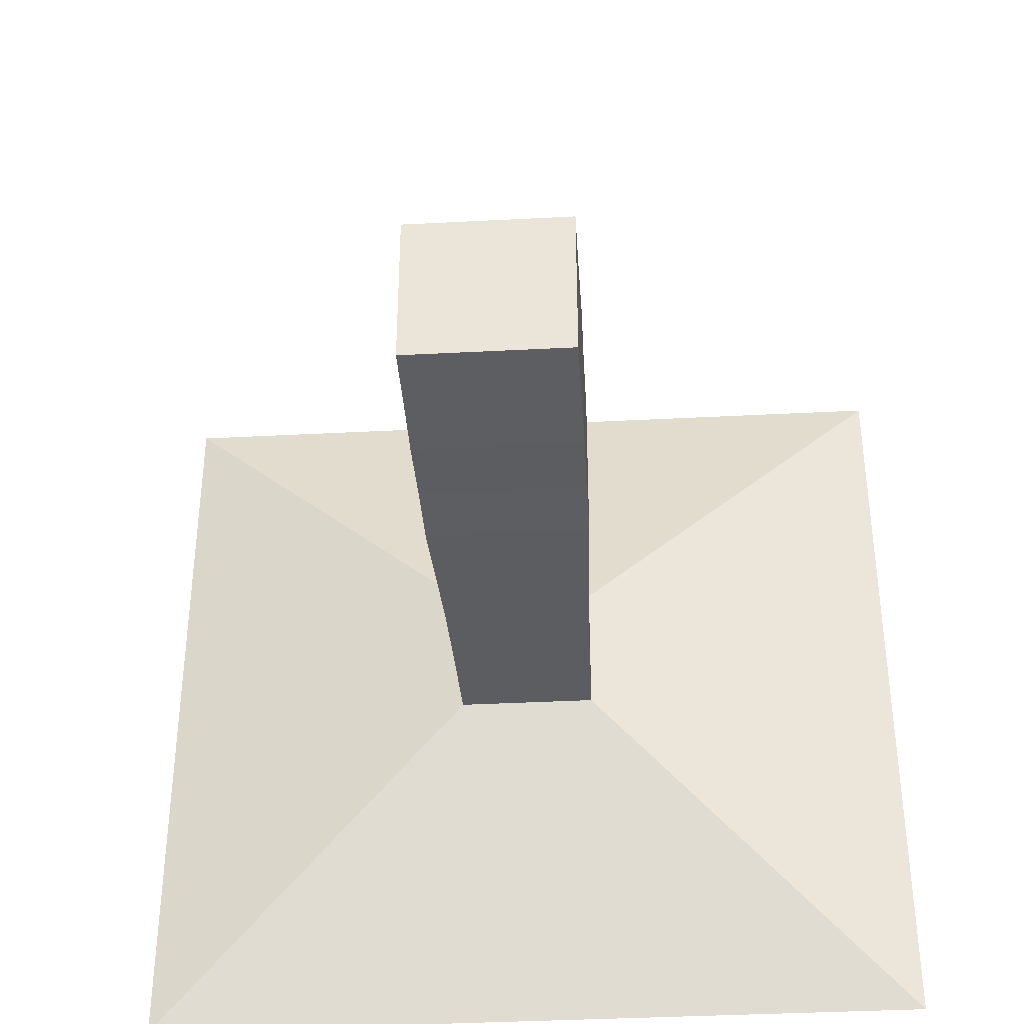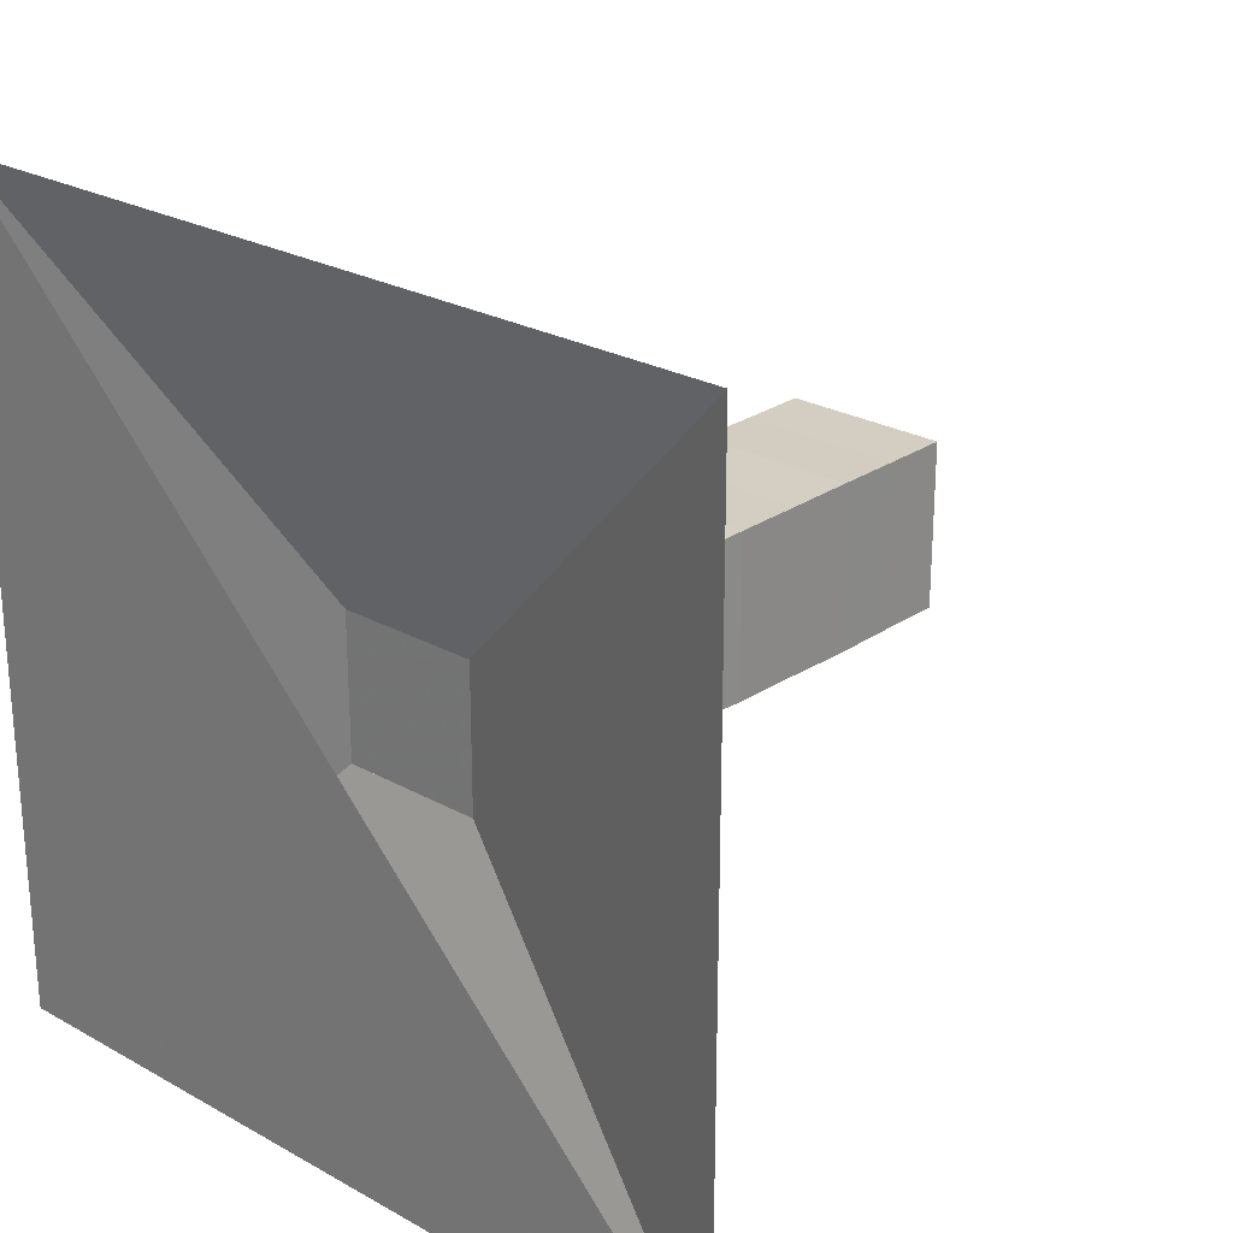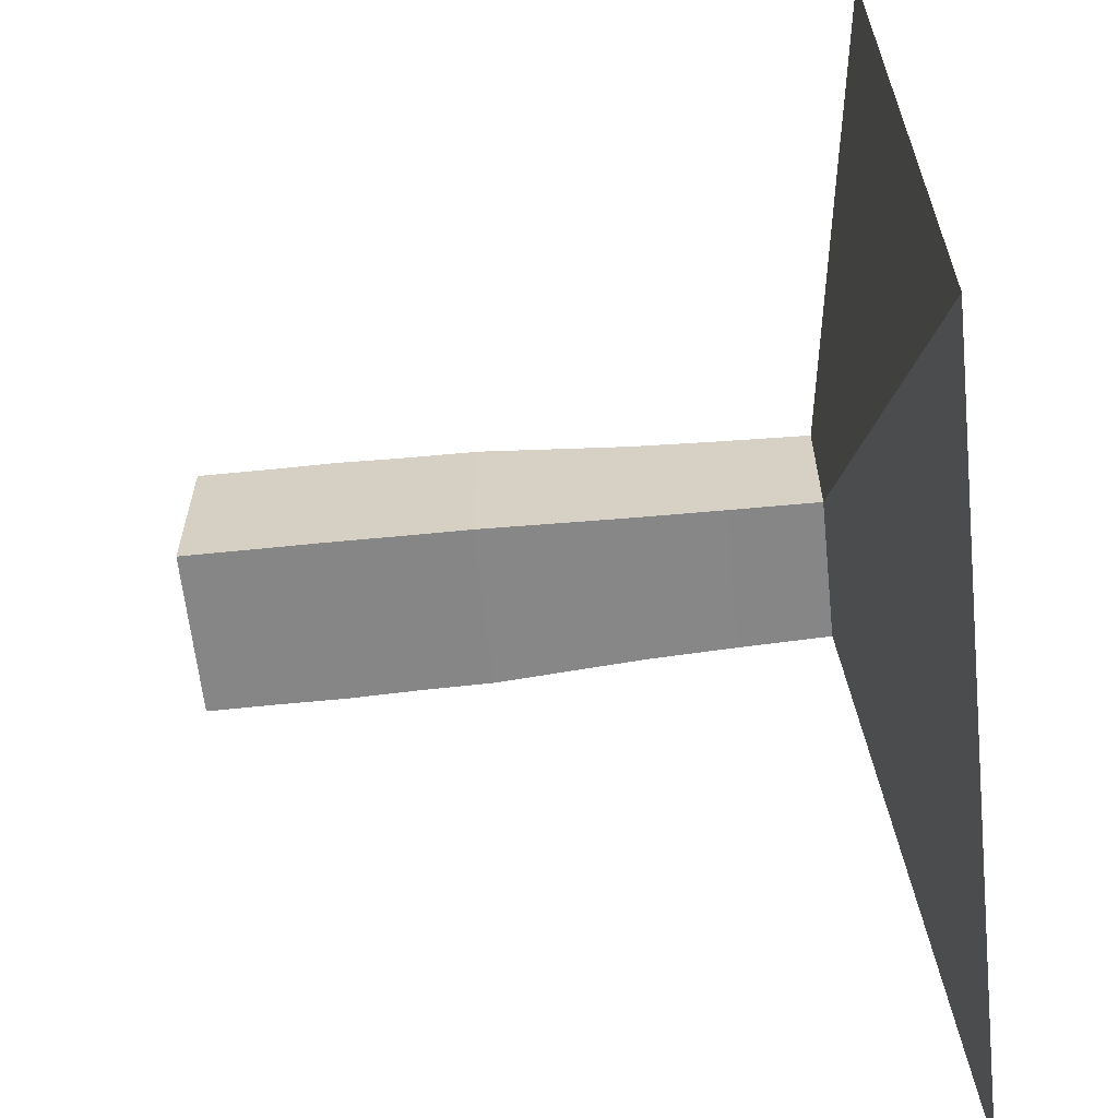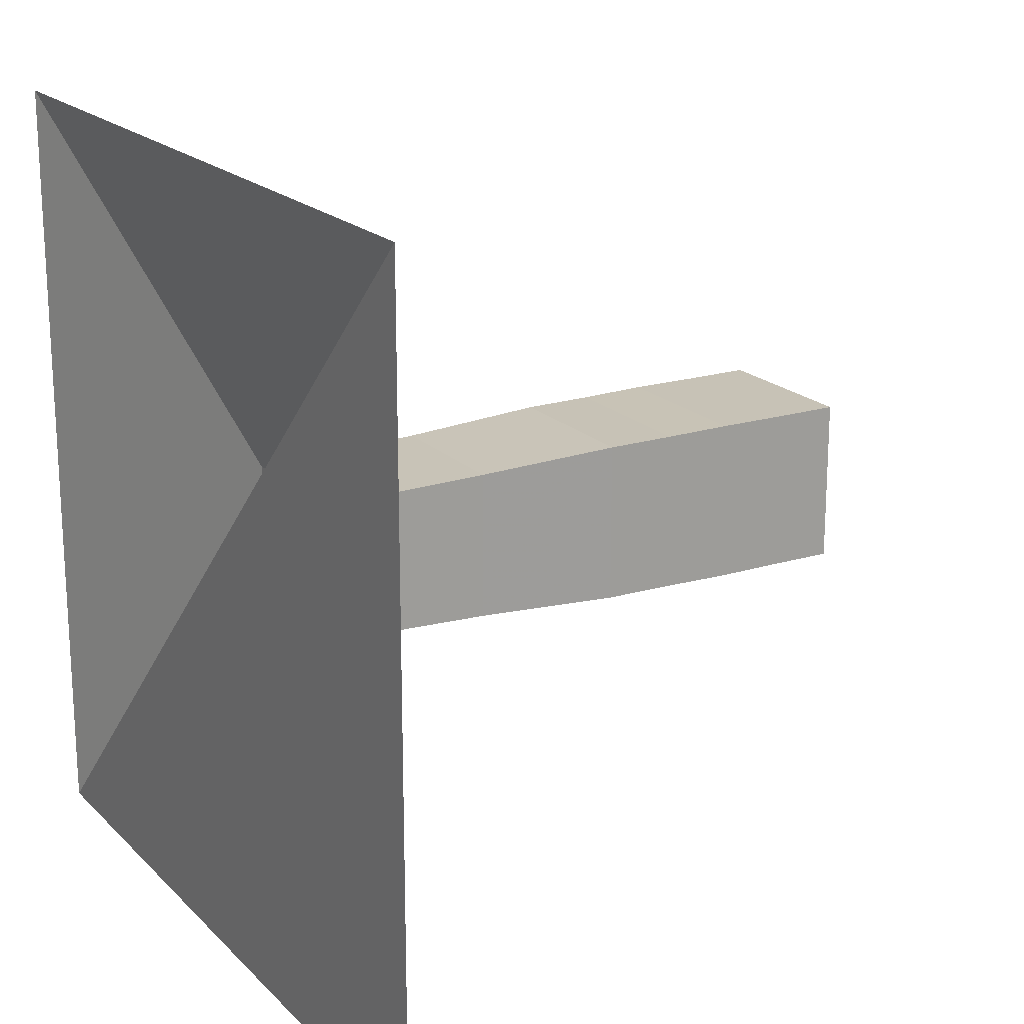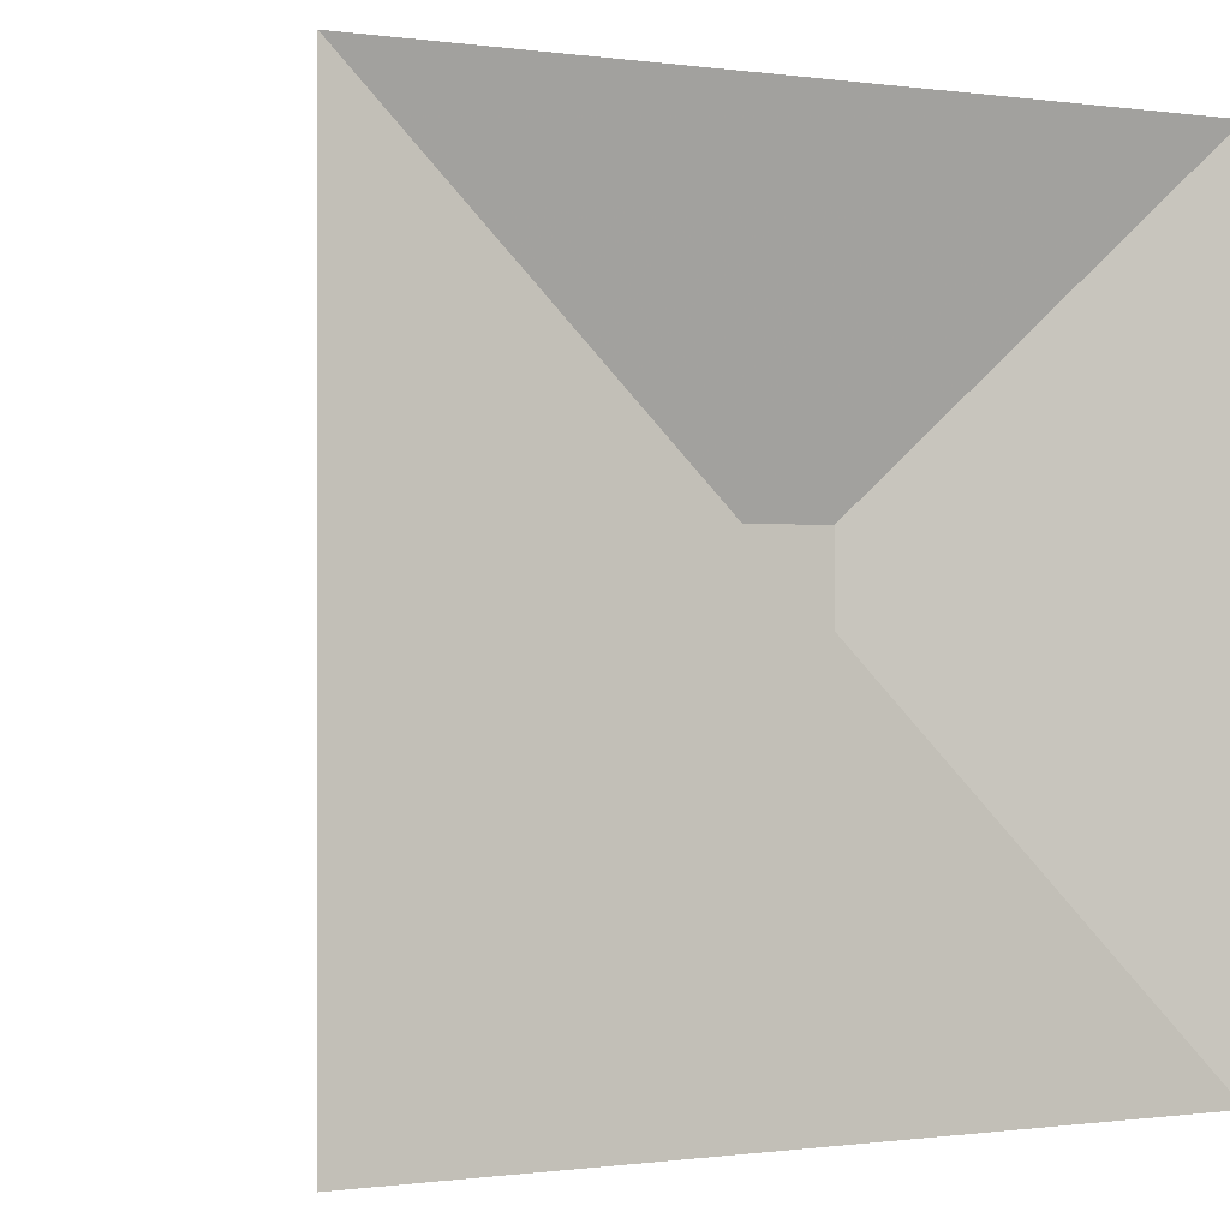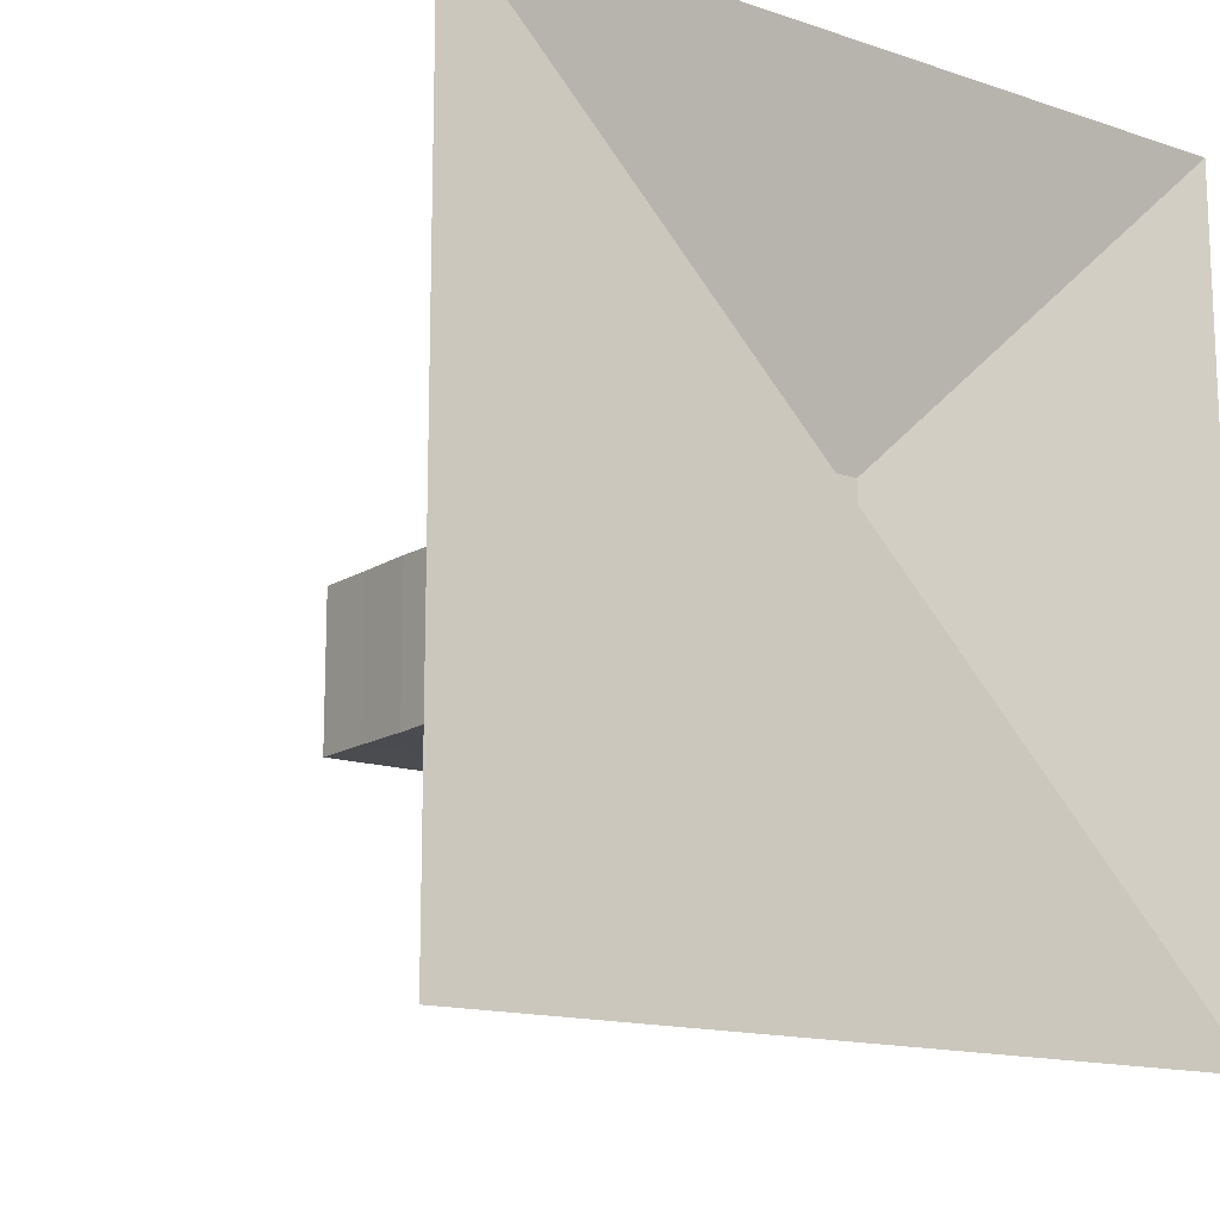
<metadata>
{"format":"obj","ext":"obj","renderer":"f3d","projection":"perspective","resolution":1024,"background":"white","views":[{"elev":-38.1,"azim":93.8,"up":"+Y"},{"elev":24.9,"azim":-47.9,"up":"+Y"},{"elev":-62.0,"azim":-174.0,"up":"+Y"},{"elev":19.2,"azim":-30.2,"up":"+Z"},{"elev":-0.4,"azim":-116.8,"up":"+Y"},{"elev":-14.6,"azim":-126.0,"up":"+Y"}]}
</metadata>
<code>
v 0 -1 -1
v 0 -1 1
v 0 1 1
v 0 1 -1
v 0.2307 -0.1735 -0.1735
v 0.2307 -0.1735 0.1735
v 0.2307 0.1735 0.1735
v 0.2307 0.1735 -0.1735
v 0.4495 -0.1782 -0.1782
v 0.4495 -0.1782 0.1782
v 0.4495 0.1782 0.1782
v 0.4495 0.1782 -0.1782
v 0.655 -0.1838 -0.1838
v 0.655 -0.1838 0.1838
v 0.655 0.1838 0.1838
v 0.655 0.1838 -0.1838
v 0.8428 -0.1923 -0.1923
v 0.8428 -0.1923 0.1923
v 0.8428 0.1923 0.1923
v 0.8428 0.1923 -0.1923
v 1.016 -0.2003 -0.2003
v 1.016 -0.2003 0.2003
v 1.016 0.2003 0.2003
v 1.016 0.2003 -0.2003
v 1.187 -0.2014 -0.2014
v 1.187 -0.2014 0.2014
v 1.187 0.2014 0.2014
v 1.187 0.2014 -0.2014
v 1.354 -0.2042 -0.2042
v 1.354 -0.2042 0.2042
v 1.354 0.2042 0.2042
v 1.354 0.2042 -0.2042
v 1.521 -0.2037 -0.2037
v 1.521 -0.2037 0.2037
v 1.521 0.2037 0.2037
v 1.521 0.2037 -0.2037
v 1.687 -0.2042 -0.2042
v 1.687 -0.2042 0.2042
v 1.687 0.2042 0.2042
v 1.687 0.2042 -0.2042
f 1 2 4 5
f 5 6 7 8
f 5 6 2 1
f 6 7 3 2
f 7 8 4 3
f 8 5 1 4
f 9 10 11 12
f 9 10 6 5
f 10 11 7 6
f 11 12 8 7
f 12 9 5 8
f 13 14 15 16
f 13 14 10 9
f 14 15 11 10
f 15 16 12 11
f 16 13 9 12
f 17 18 19 20
f 17 18 14 13
f 18 19 15 14
f 19 20 16 15
f 20 17 13 16
f 21 22 23 24
f 21 22 18 17
f 22 23 19 18
f 23 24 20 19
f 24 21 17 20
f 25 26 27 28
f 25 26 22 21
f 26 27 23 22
f 27 28 24 23
f 28 25 21 24
f 29 30 31 32
f 29 30 26 25
f 30 31 27 26
f 31 32 28 27
f 32 29 25 28
f 33 34 35 36
f 33 34 30 29
f 34 35 31 30
f 35 36 32 31
f 36 33 29 32
f 37 38 39 40
f 37 38 34 33
f 38 39 35 34
f 39 40 36 35
f 40 37 33 36

</code>
